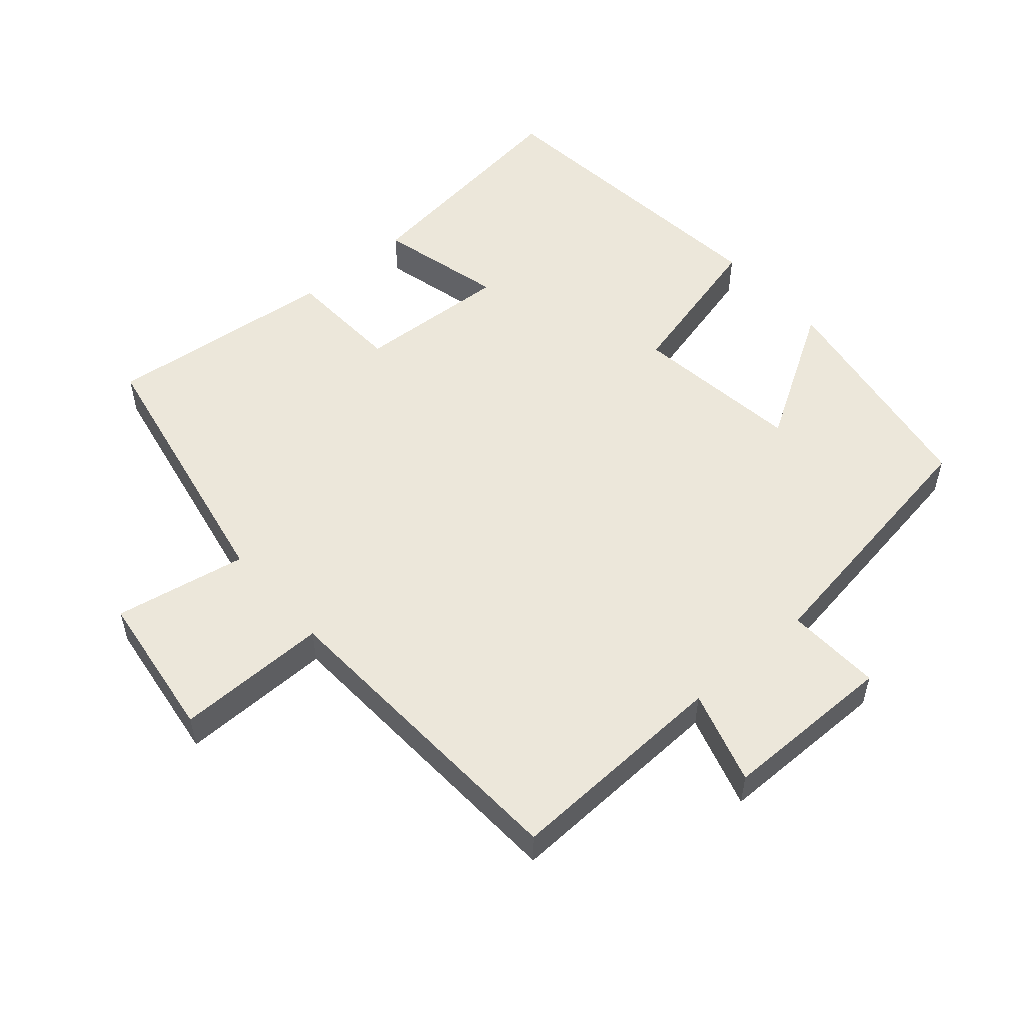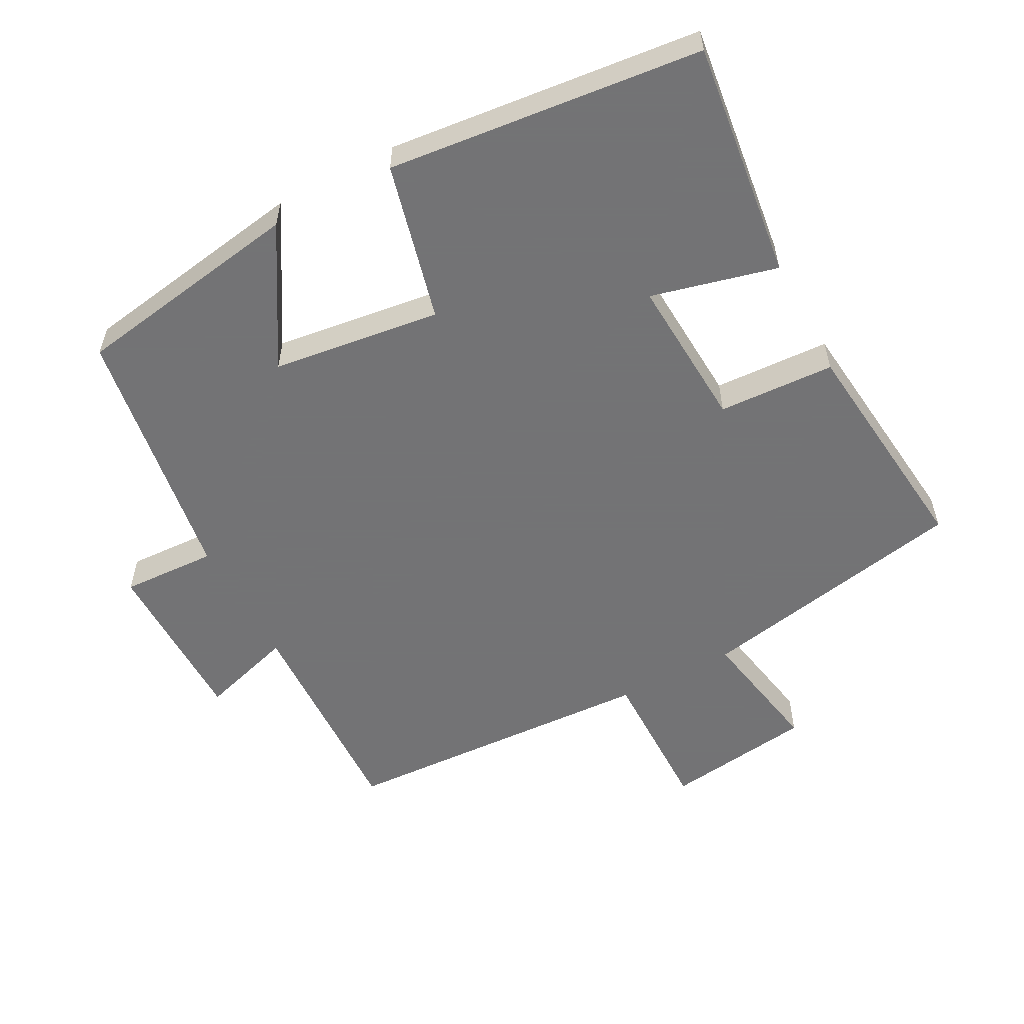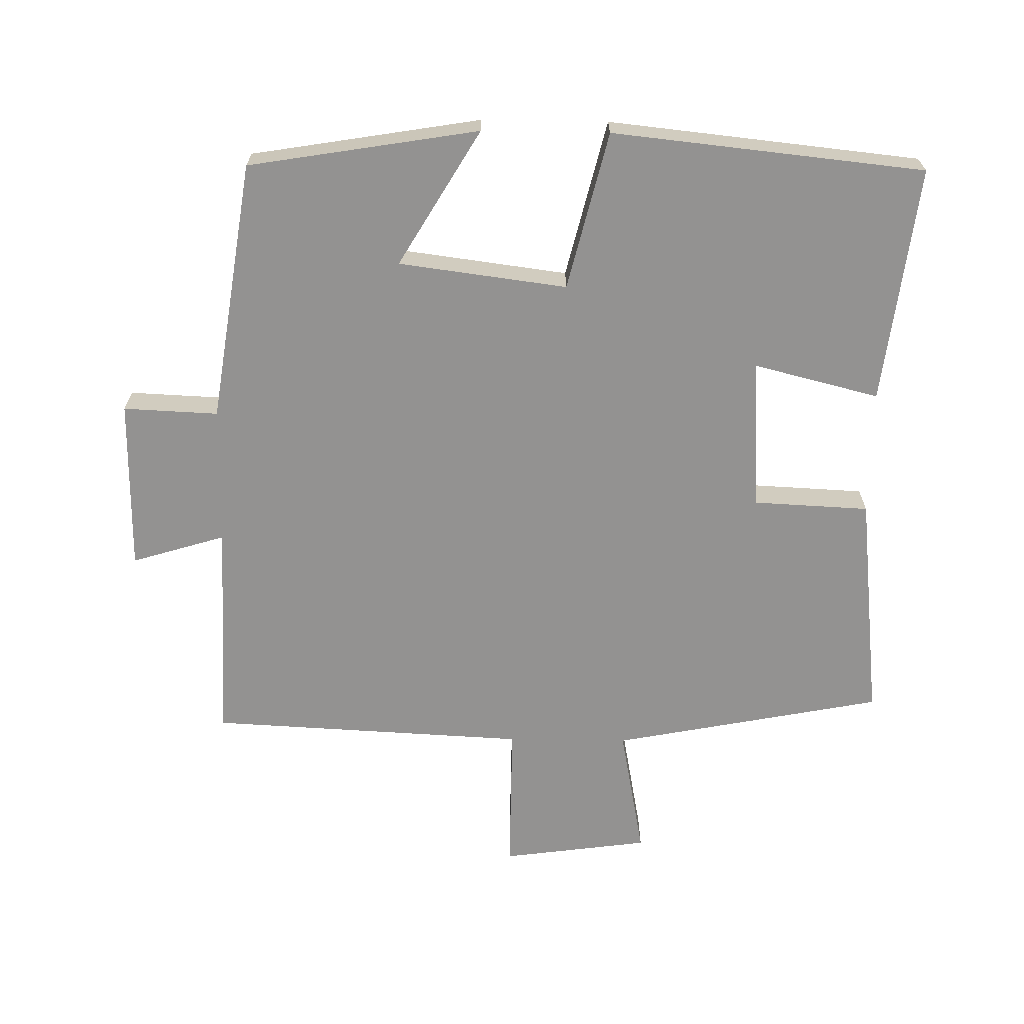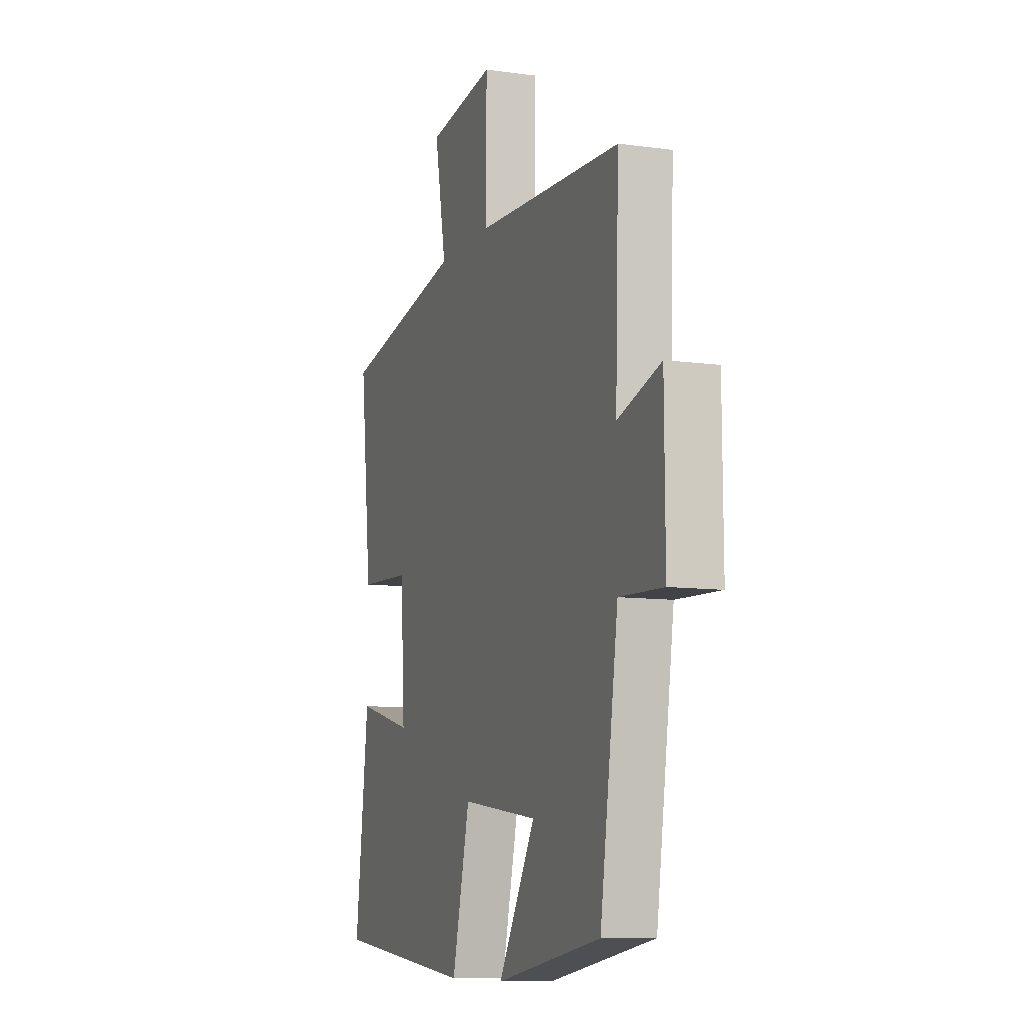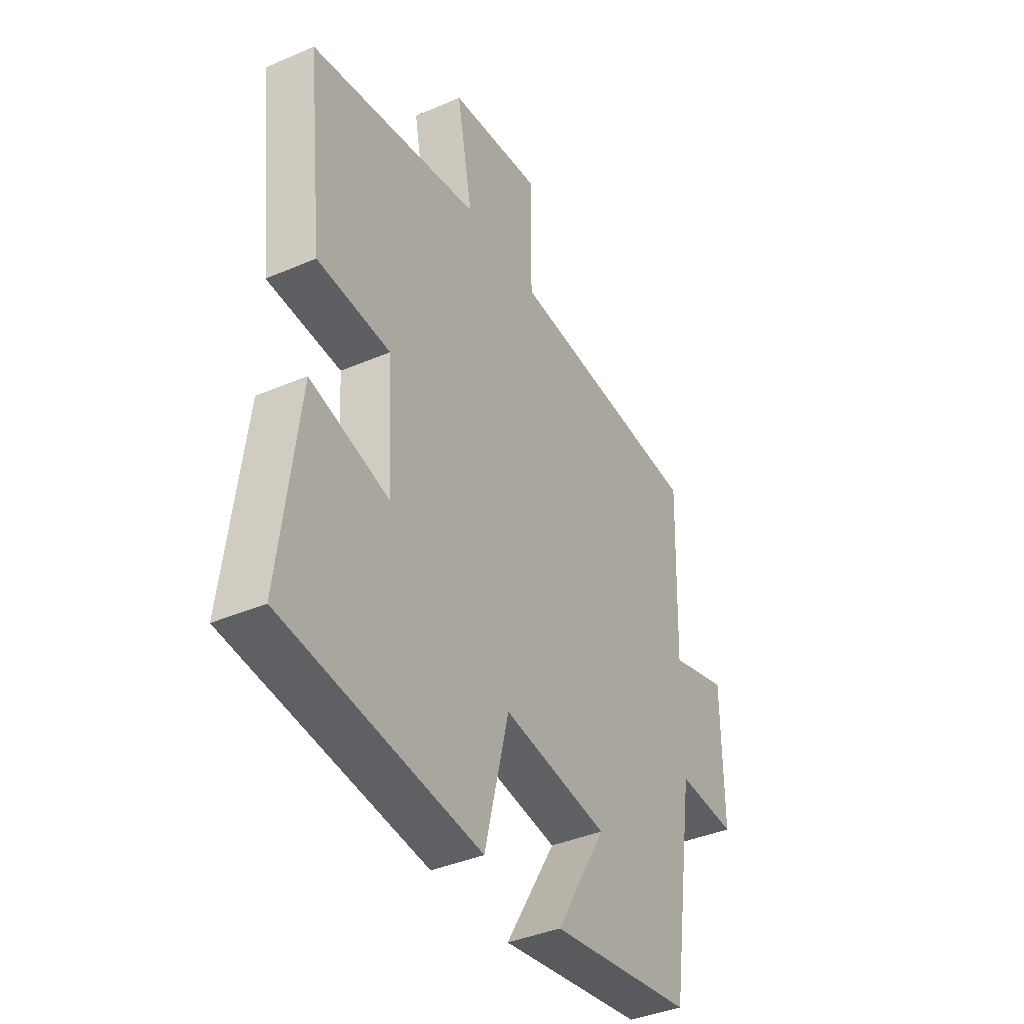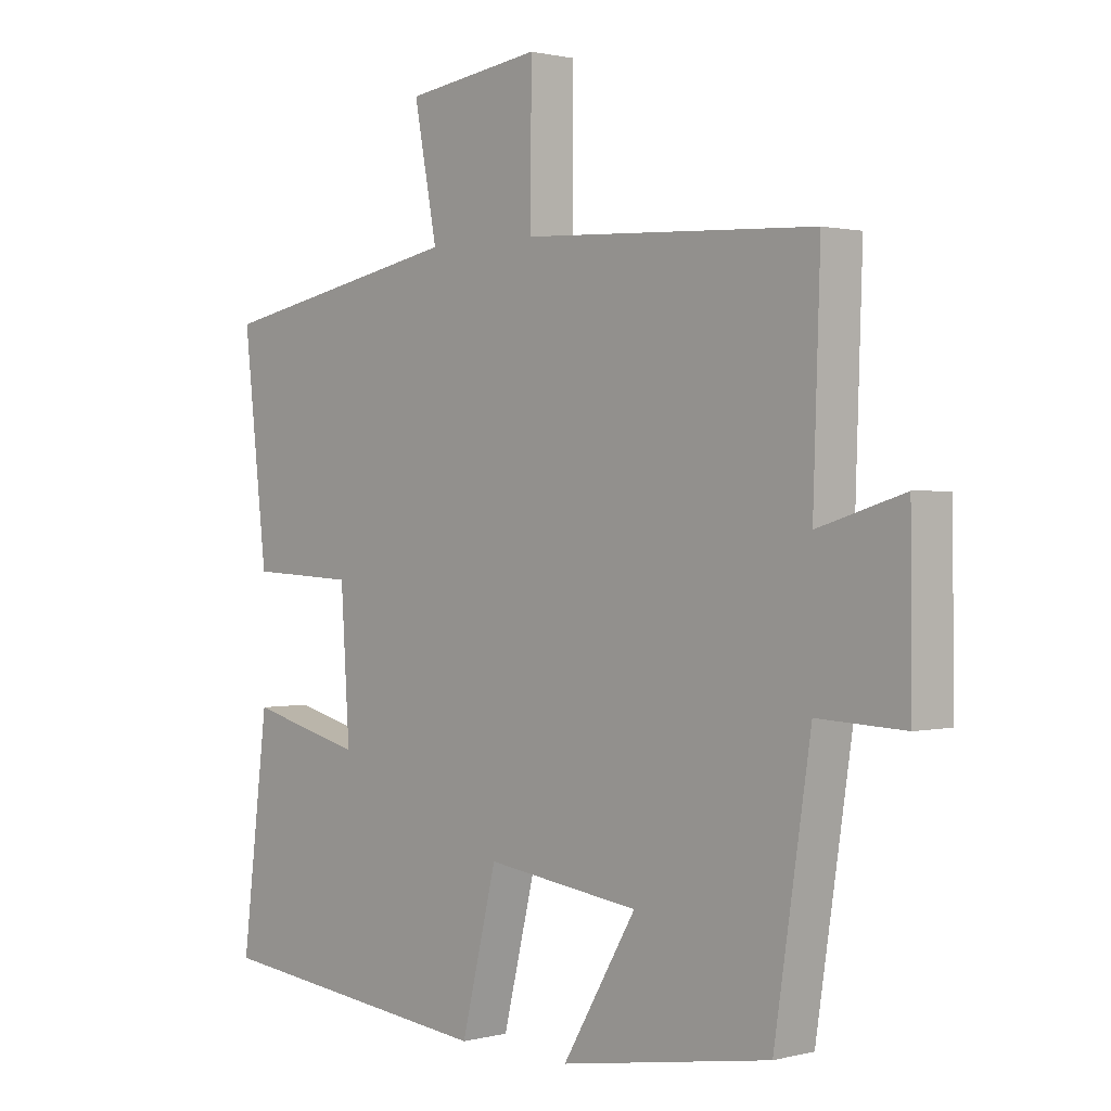
<metadata>
{"format":"obj","ext":"obj","renderer":"f3d","projection":"perspective","resolution":1024,"background":"white","views":[{"elev":53.4,"azim":48.8,"up":"+Y"},{"elev":-56.0,"azim":-152.1,"up":"+Y"},{"elev":-66.5,"azim":179.1,"up":"+Y"},{"elev":-9.4,"azim":70.1,"up":"+Z"},{"elev":-39.5,"azim":-61.8,"up":"+Z"},{"elev":1.1,"azim":47.2,"up":"+Z"}]}
</metadata>
<code>
v 0.511 0.07 0.477
v 0.5 0.07 0.147
v 0.638 0.07 0.189
v 0.64 0.07 -0.065
v 0.5 0.07 -0.059
v 0.442 0.07 -0.444
v 0.103 0.07 -0.5
v 0.222 0.07 -0.3
v -0.026 0.07 -0.268
v -0.083 0.07 -0.5
v -0.543 0.07 -0.452
v -0.5 0.07 -0.103
v -0.315 0.07 -0.149
v -0.329 0.07 0.075
v -0.5 0.07 0.083
v -0.538 0.07 0.422
v -0.138 0.07 0.5
v -0.175 0.07 0.694
v 0.043 0.07 0.724
v 0.042 0.07 0.5
v 0.511 0 0.477
v 0.5 0 0.147
v 0.638 0 0.189
v 0.64 0 -0.065
v 0.5 0 -0.059
v 0.442 0 -0.444
v 0.103 0 -0.5
v 0.222 0 -0.3
v -0.026 0 -0.268
v -0.083 0 -0.5
v -0.543 0 -0.452
v -0.5 0 -0.103
v -0.315 0 -0.149
v -0.329 0 0.075
v -0.5 0 0.083
v -0.538 0 0.422
v -0.138 0 0.5
v -0.175 0 0.694
v 0.043 0 0.724
v 0.042 0 0.5
f 17 18 19 20
f 17 20 1 2
f 14 15 16 17
f 13 14 17 2
f 10 11 12 13
f 9 10 13
f 8 9 13 2
f 5 6 7 8
f 5 8 2 3
f 3 4 5
f 40 39 38 37
f 22 21 40 37
f 37 36 35 34
f 22 37 34 33
f 33 32 31 30
f 33 30 29
f 22 33 29 28
f 28 27 26 25
f 23 22 28 25
f 25 24 23
f 1 21 22 2
f 2 22 23 3
f 3 23 24 4
f 4 24 25 5
f 5 25 26 6
f 6 26 27 7
f 7 27 28 8
f 8 28 29 9
f 9 29 30 10
f 10 30 31 11
f 11 31 32 12
f 12 32 33 13
f 13 33 34 14
f 14 34 35 15
f 15 35 36 16
f 16 36 37 17
f 17 37 38 18
f 18 38 39 19
f 19 39 40 20
f 20 40 21 1

</code>
